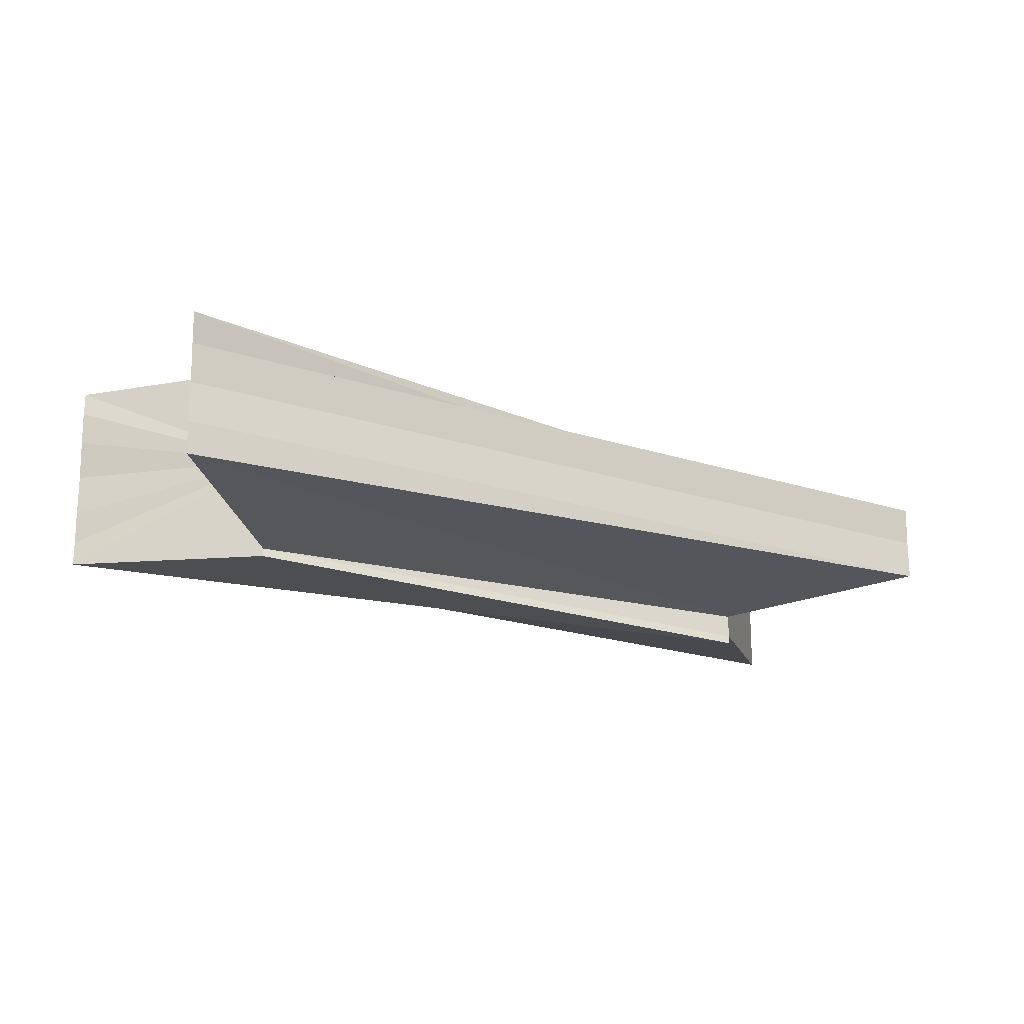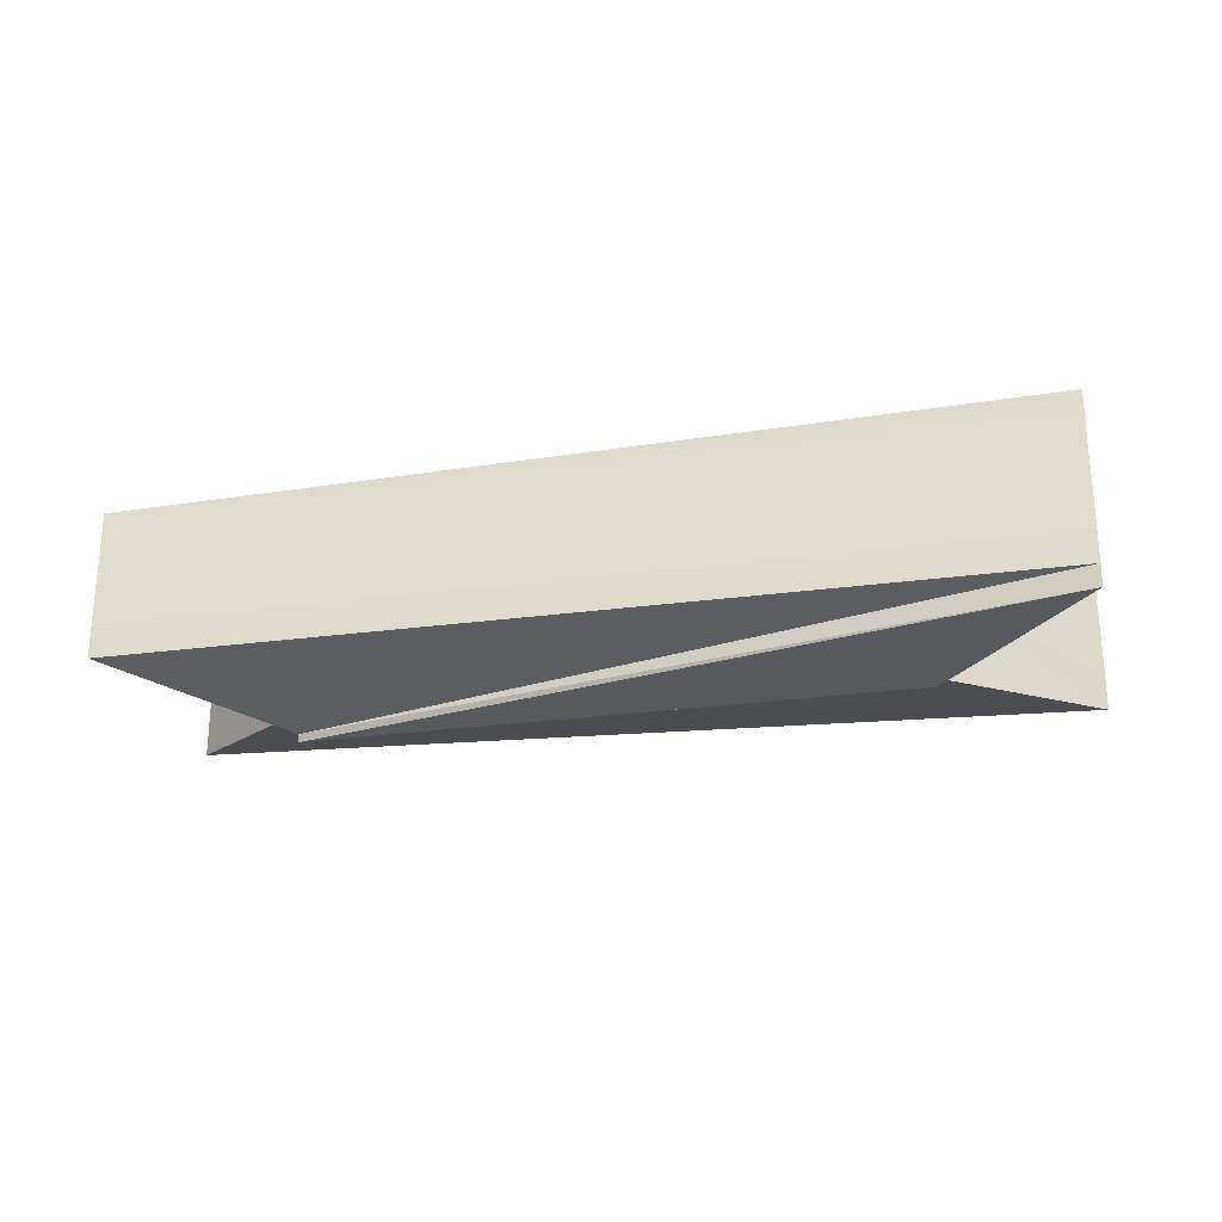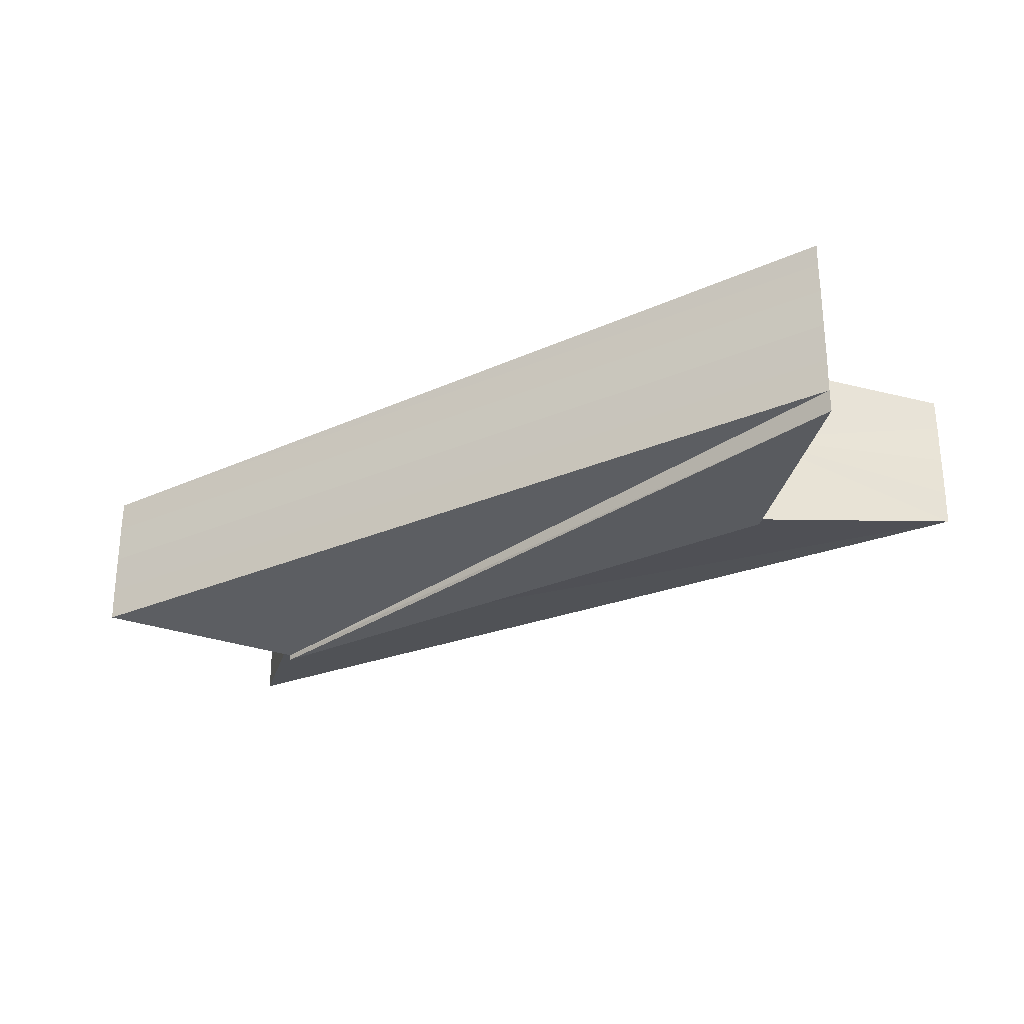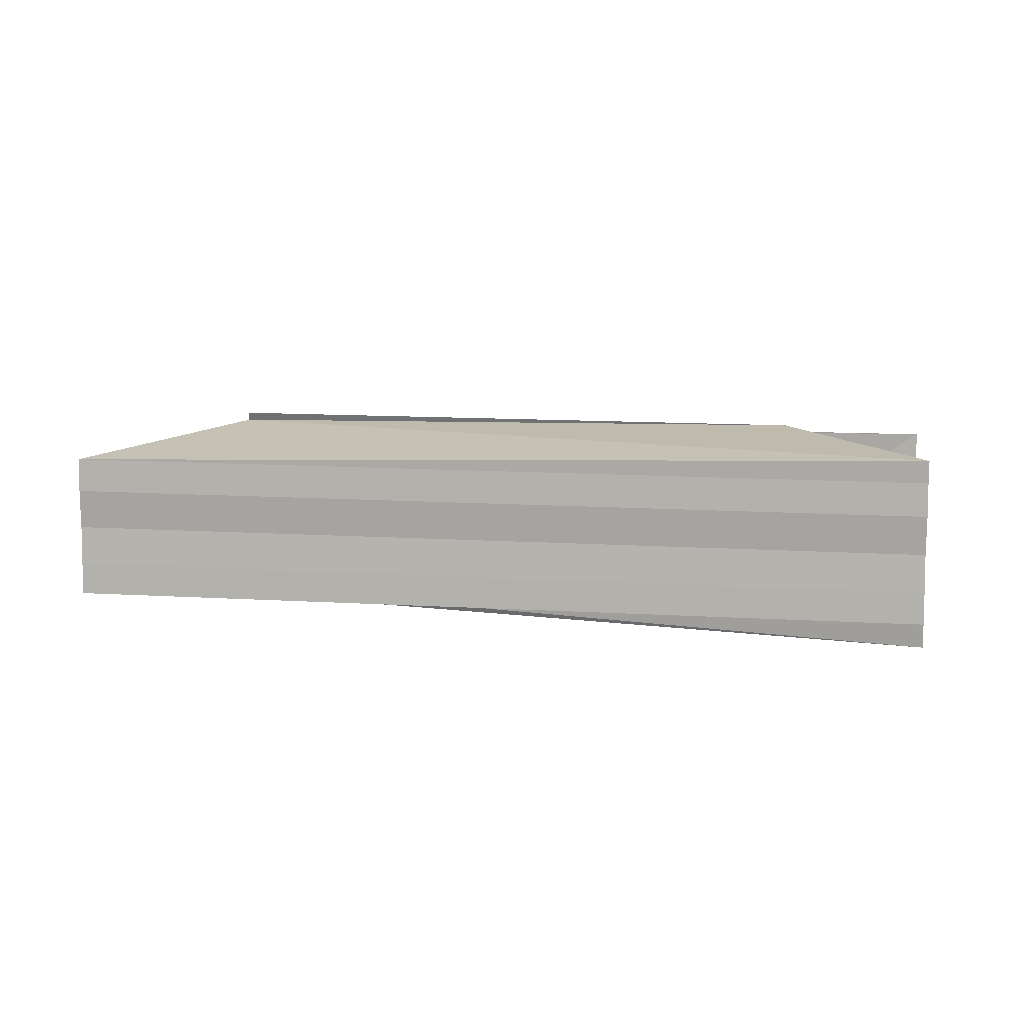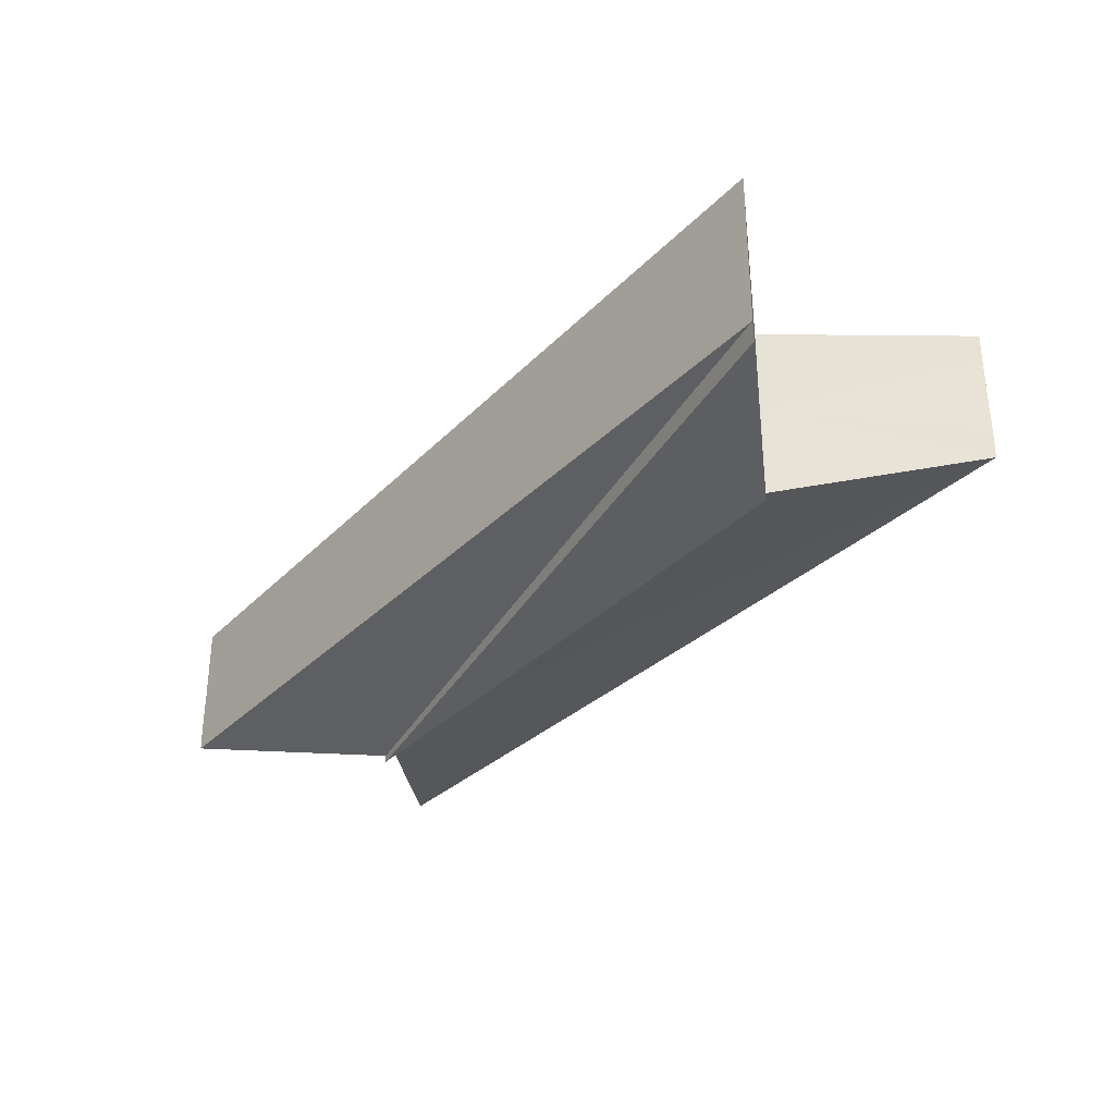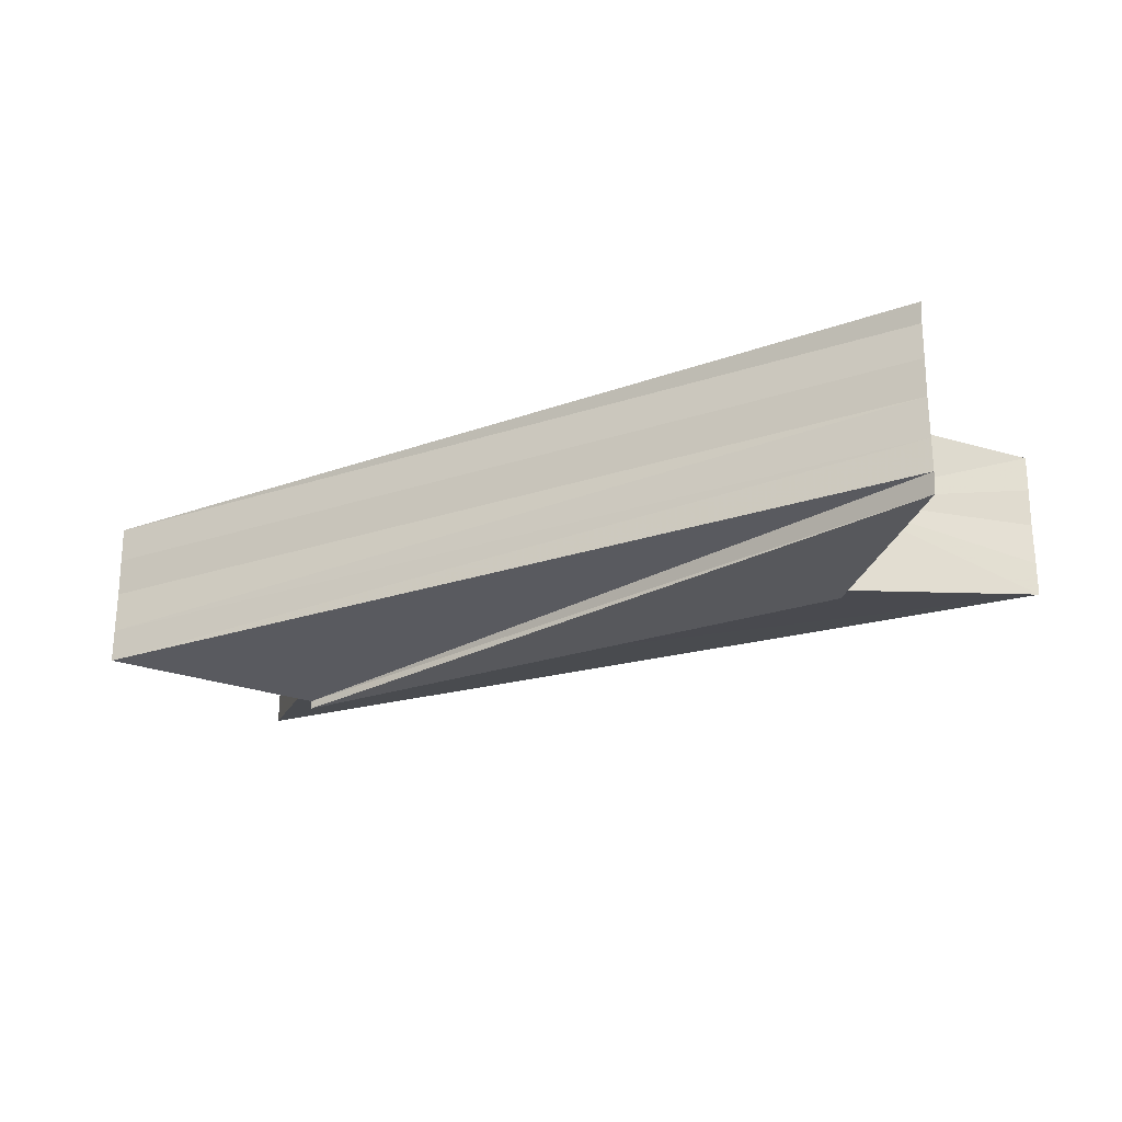
<metadata>
{"format":"obj","ext":"obj","renderer":"f3d","projection":"perspective","resolution":1024,"background":"white","views":[{"elev":-20.3,"azim":-76.2,"up":"+Z"},{"elev":-27.3,"azim":146.5,"up":"+Z"},{"elev":-30.2,"azim":166.7,"up":"+Z"},{"elev":11.8,"azim":143.6,"up":"+Z"},{"elev":-36.0,"azim":-173.5,"up":"+Z"},{"elev":-24.9,"azim":163.4,"up":"+Z"}]}
</metadata>
<code>
o 13378
v 2174 1863 17.08
v 2174 1863 17.08
v 2174 1863 17.08
v 2174 1863 17.08
v 2174 1863 17.08
v 2174 1863 17.08
v 2174 1863 17.08
v 2174 1863 17.08
v 2174 1863 17.08
v 2174 1863 17.08
v 2174 1863 17.08
v 2174 1863 17.08
v 2174 1863 17.08
v 2174 1863 17.08
v 2174 1863 17.08
v 2174 1863 17.08
v 2174 1863 17.08
v 2174 1863 17.08
v 2174 1863 17.08
v 2174 1863 17.08
v 2174 1863 17.08
v 2174 1863 17.08
v 2174 1863 17.08
v 2174 1863 17.08
v 2174 1863 17.08
v 2174 1863 17.08
v 2174 1863 17.08
v 2174 1863 17.08
v 2174 1863 17.08
v 2174 1863 17.08
v 2174 1863 17.08
v 2174 1863 17.08
v 2174 1863 17.08
v 2174 1863 17.08
v 2174 1863 17.08
v 2174 1863 17.08
v 2174 1863 17.08
v 2174 1863 17.08
v 2174 1863 17.08
v 2174 1863 17.08
v 2174 1863 17.08
v 2174 1863 17.08
v 2174 1863 17.08
v 2174 1863 17.08
v 2174 1863 17.08
v 2174 1863 17.08
v 2174 1863 17.08
v 2174 1863 17.08
v 2174 1863 17.08
v 2174 1863 17.08
v 2174 1863 17.08
v 2174 1863 17.08
v 2174 1863 17.08
v 2174 1863 17.08
v 2174 1863 17.08
v 2174 1863 17.08
v 2174 1863 17.08
v 2174 1863 17.08
v 2174 1863 17.08
v 2174 1863 17.08
v 2174 1863 17.08
v 2174 1863 17.08
v 2174 1863 17.08
v 2174 1863 17.08
v 2174 1863 17.08
v 2174 1863 17.08
v 2174 1863 17.08
v 2174 1863 17.08
v 2174 1863 17.08
v 2174 1863 17.08
v 2174 1863 17.08
v 2174 1863 17.08
v 2174 1863 17.08
v 2174 1863 17.08
v 2174 1863 17.08
v 2174 1863 17.08
v 2174 1863 17.08
v 2174 1863 17.08
v 2174 1863 17.08
v 2174 1863 17.08
v 2174 1863 17.08
v 2174 1863 17.08
v 2174 1863 17.08
v 2174 1863 17.08
v 2174 1863 17.08
v 2174 1863 17.08
v 2174 1863 17.08
v 2174 1863 17.08
v 2174 1863 17.08
v 2174 1863 17.08
v 2174 1863 17.08
v 2174 1863 17.08
v 2174 1863 17.08
v 2174 1863 17.08
v 2174 1863 17.08
f 1 2 3
f 4 2 5
f 6 7 8
f 7 9 10
f 11 10 12
f 11 13 10
f 14 15 13
f 11 12 16
f 11 16 17
f 11 17 18
f 11 18 19
f 11 19 20
f 11 20 21
f 22 23 20
f 24 23 25
f 26 22 27
f 28 22 29
f 11 30 31
f 11 31 32
f 11 32 33
f 11 33 34
f 11 34 35
f 11 35 36
f 37 38 35
f 39 37 40
f 41 42 39
f 43 44 41
f 45 46 43
f 47 48 45
f 49 48 50
f 51 49 50
f 52 53 38
f 52 54 53
f 52 55 54
f 52 56 55
f 52 57 56
f 52 58 57
f 59 57 60
f 61 62 60
f 63 64 59
f 65 66 63
f 67 68 65
f 69 70 67
f 70 71 72
f 71 73 74
f 73 75 76
f 75 77 78
f 79 80 81
f 80 82 83
f 82 84 85
f 84 86 87
f 88 89 90
f 52 91 92
f 52 93 91
f 52 94 93
f 52 95 94

</code>
